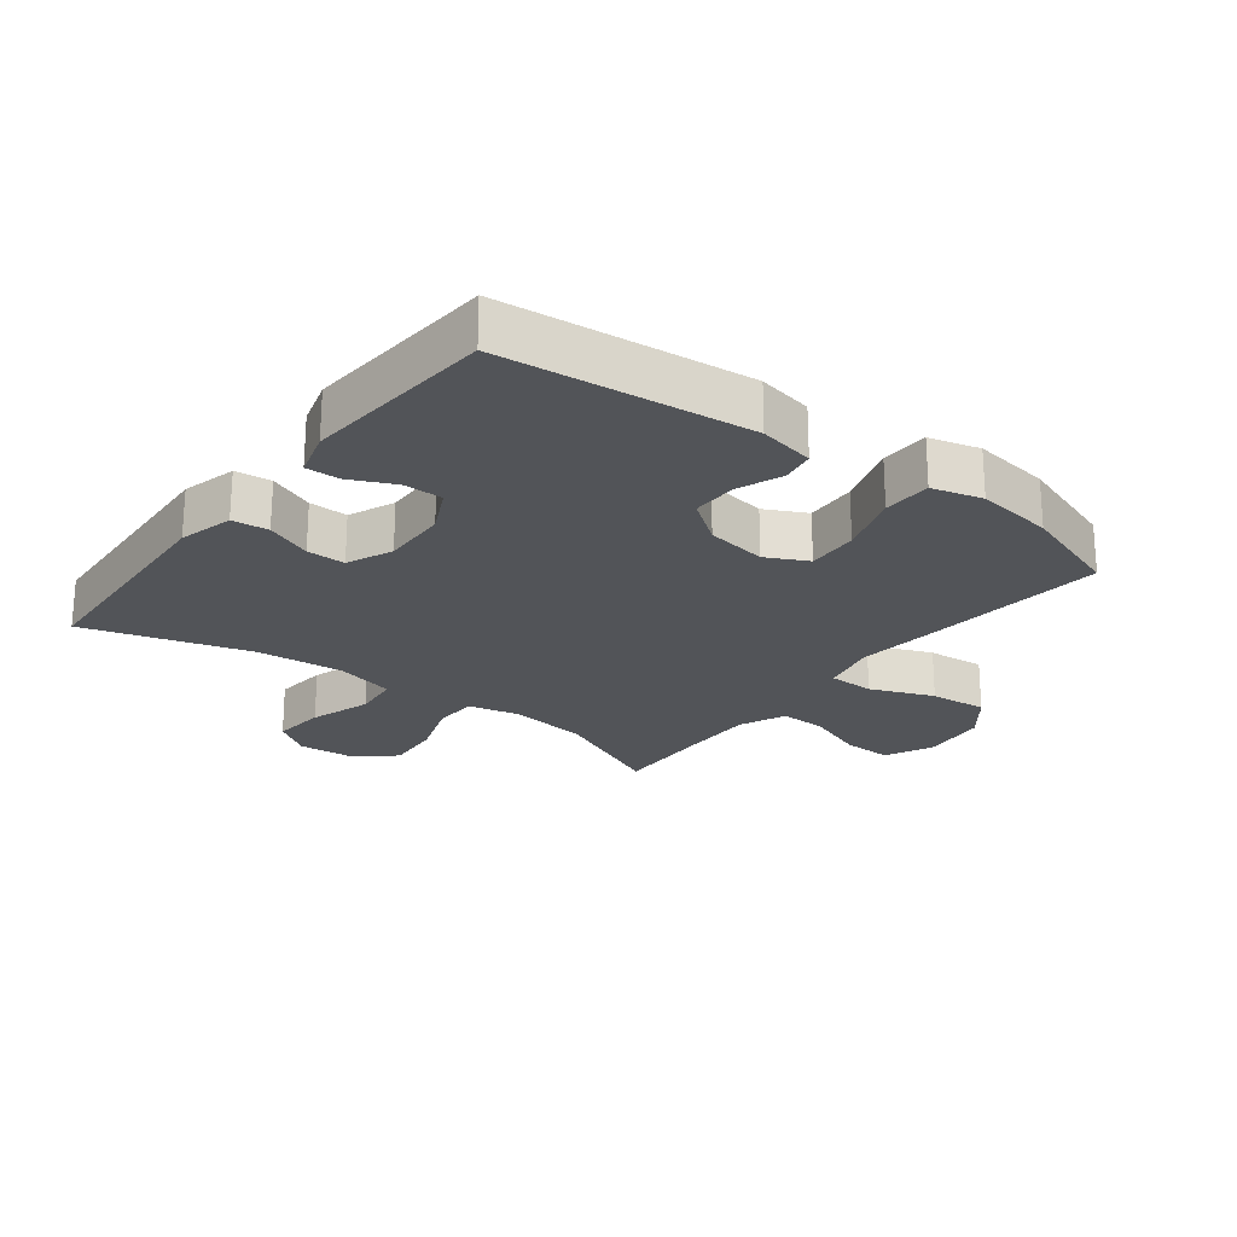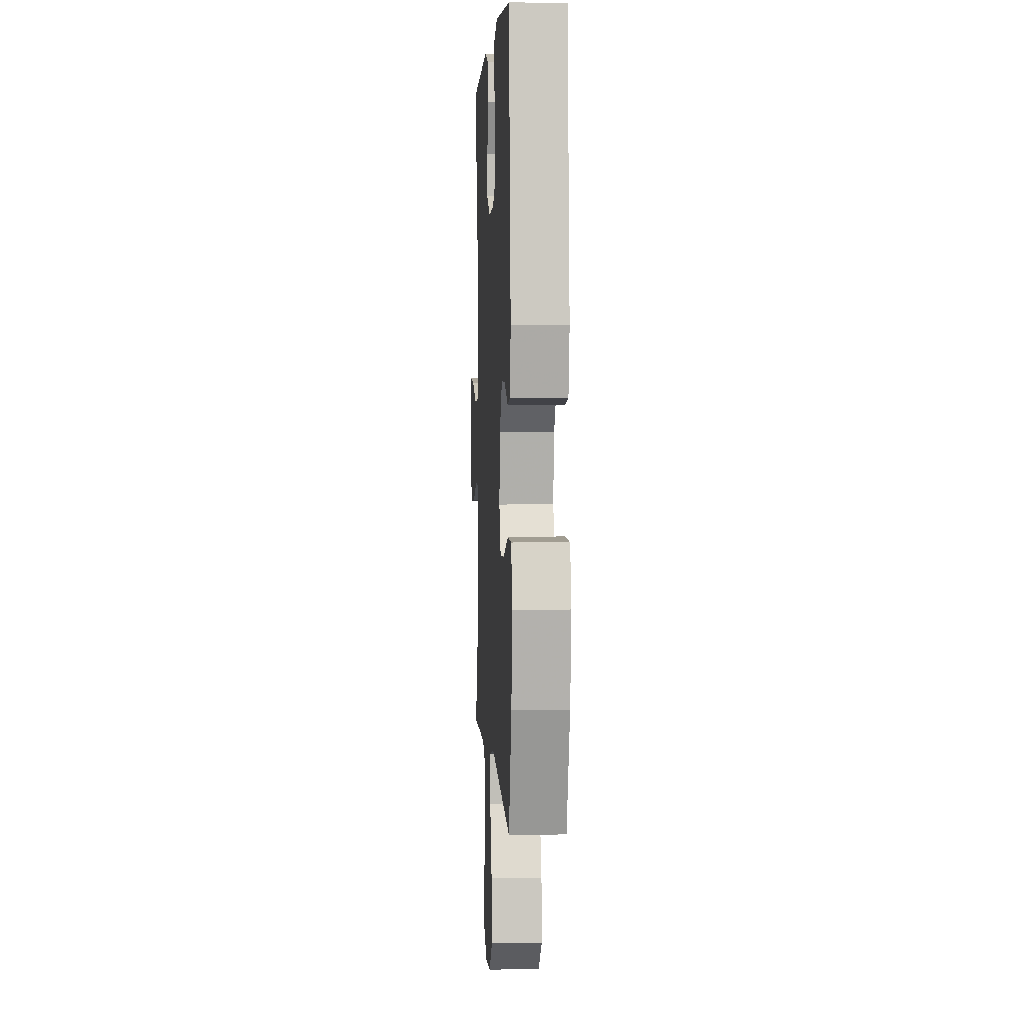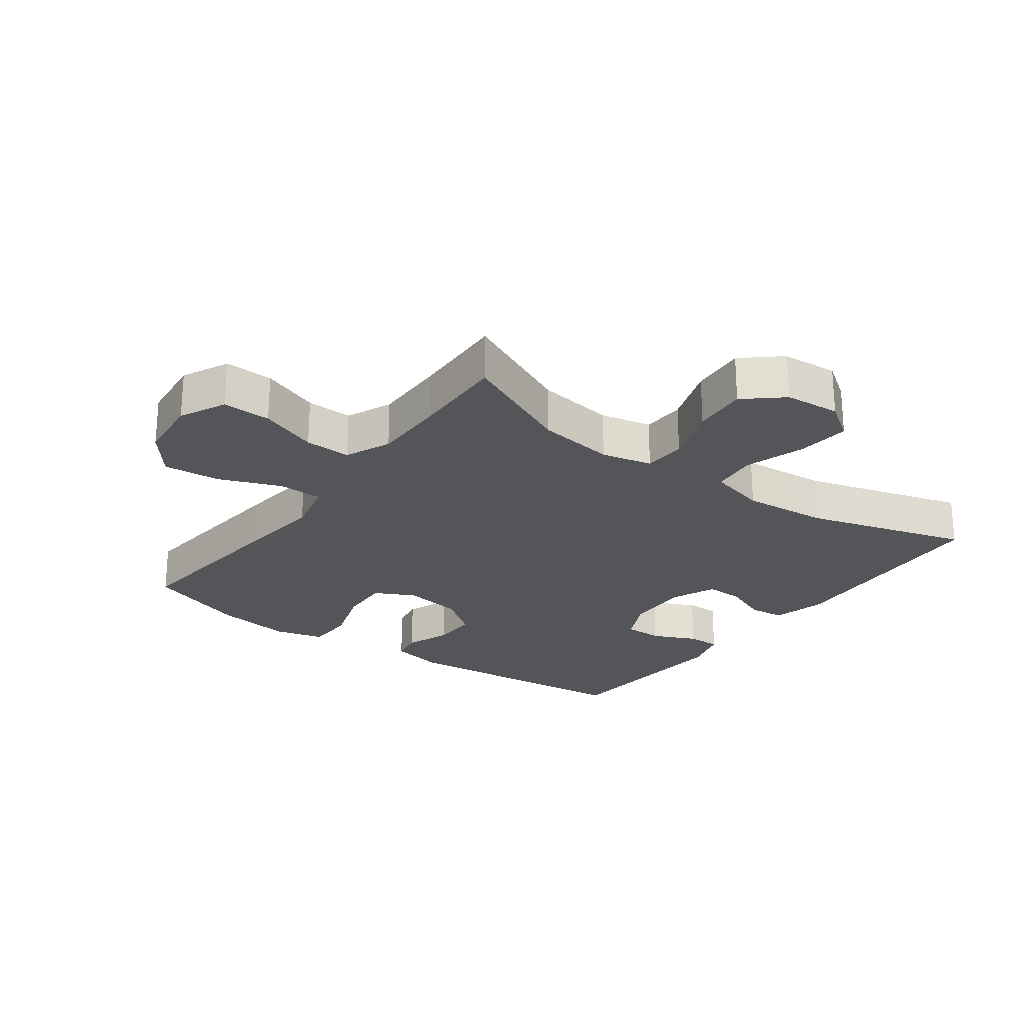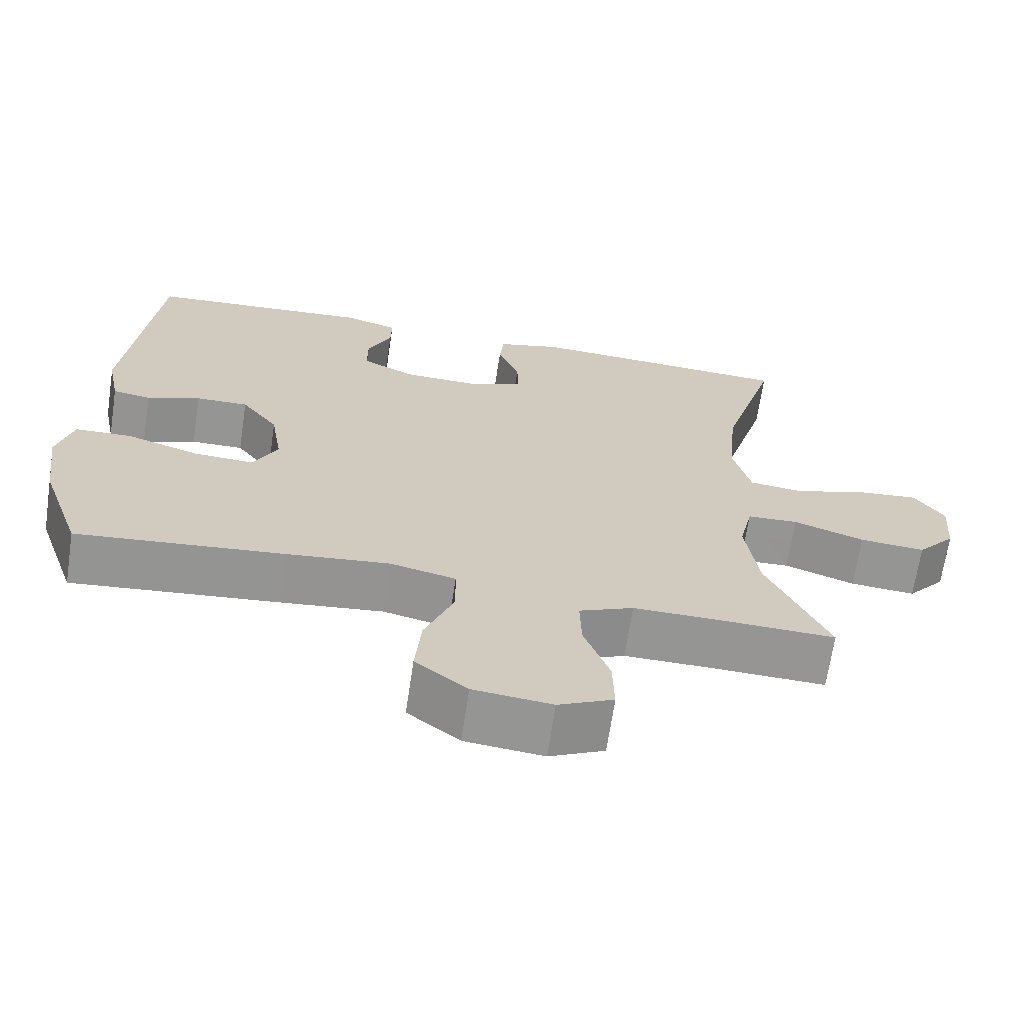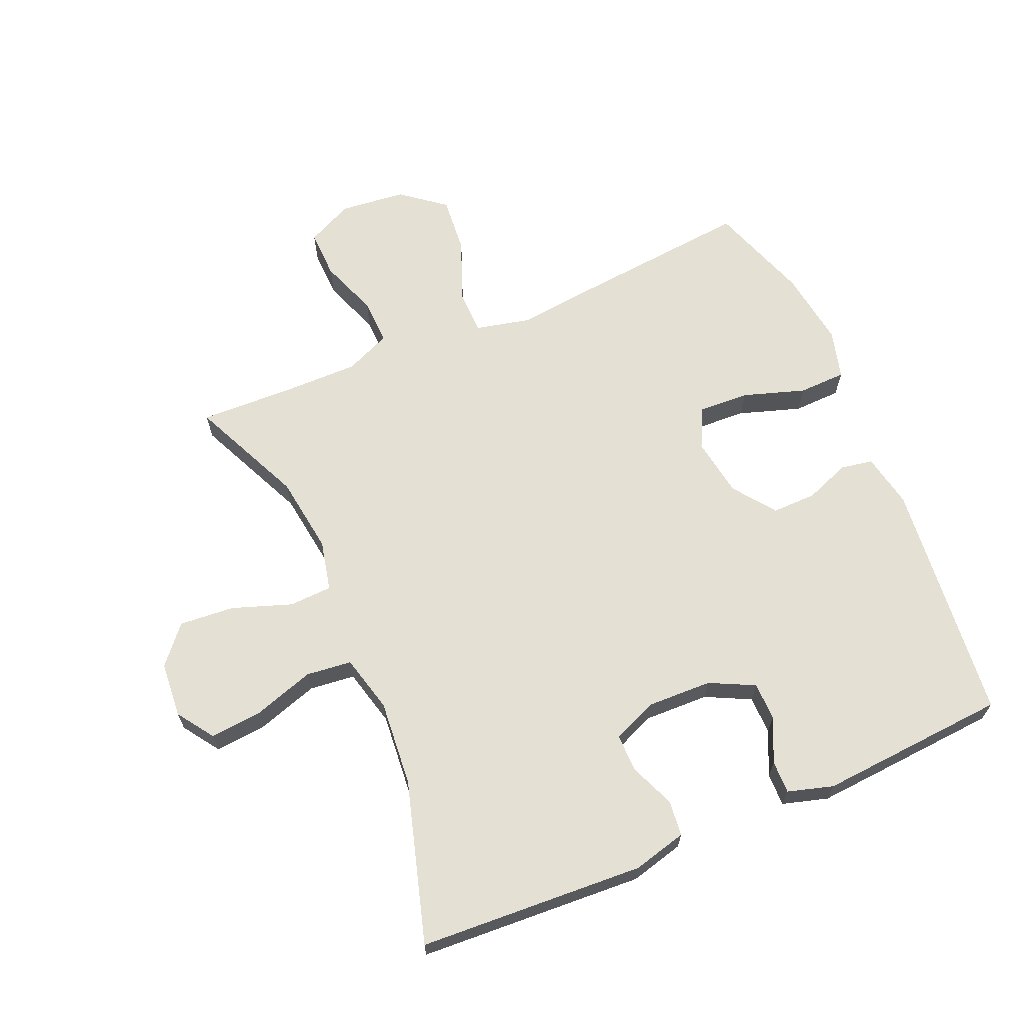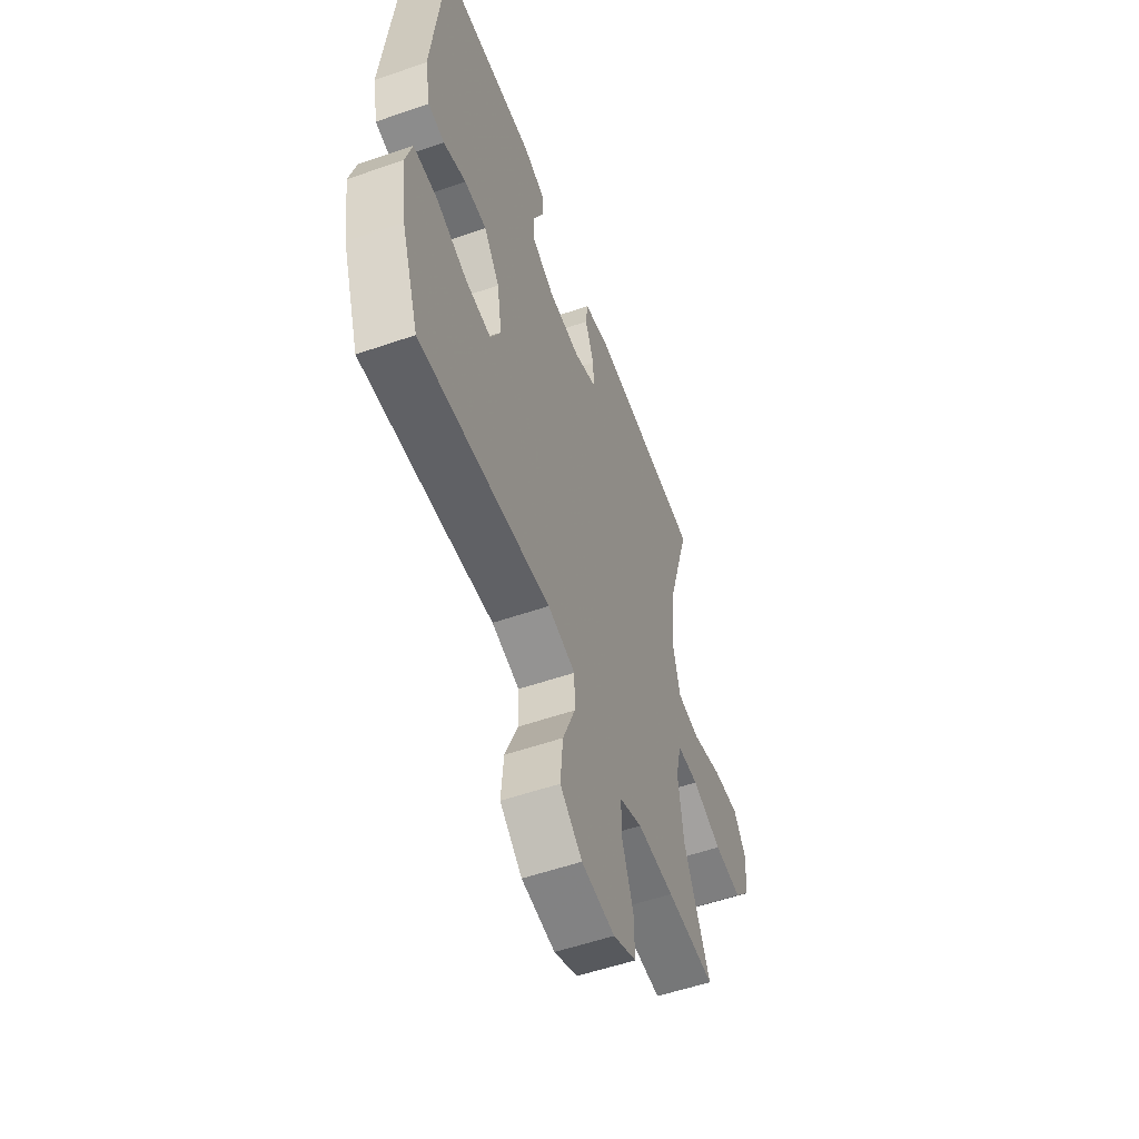
<metadata>
{"format":"obj","ext":"obj","renderer":"f3d","projection":"perspective","resolution":1024,"background":"white","views":[{"elev":-22.9,"azim":52.5,"up":"+Y"},{"elev":3.2,"azim":86.9,"up":"+Z"},{"elev":-24.5,"azim":-126.3,"up":"+Y"},{"elev":-67.4,"azim":171.5,"up":"+Z"},{"elev":65.8,"azim":-23.2,"up":"+Y"},{"elev":-55.3,"azim":110.0,"up":"+Z"}]}
</metadata>
<code>
v -0.5 0.07 0.5
v -0.143 0.07 0.52
v -0.058 0.07 0.498
v -0.052 0.07 0.442
v -0.081 0.07 0.371
v -0.082 0.07 0.311
v -0.011 0.07 0.281
v 0.091 0.07 0.284
v 0.162 0.07 0.319
v 0.162 0.07 0.38
v 0.13 0.07 0.449
v 0.129 0.07 0.501
v 0.201 0.07 0.522
v 0.5 0.07 0.5
v 0.539 0.07 0.116
v 0.522 0.07 0.03
v 0.471 0.07 0.021
v 0.4 0.07 0.048
v 0.33 0.07 0.049
v 0.281 0.07 -0.017
v 0.266 0.07 -0.111
v 0.298 0.07 -0.175
v 0.378 0.07 -0.171
v 0.476 0.07 -0.139
v 0.551 0.07 -0.141
v 0.572 0.07 -0.219
v 0.555 0.07 -0.34
v 0.5 0.07 -0.5
v 0.226 0.07 -0.473
v 0.089 0.07 -0.458
v 0.002 0.07 -0.478
v 0.001 0.07 -0.549
v 0.04 0.07 -0.647
v 0.048 0.07 -0.737
v -0.021 0.07 -0.791
v -0.125 0.07 -0.802
v -0.198 0.07 -0.767
v -0.196 0.07 -0.69
v -0.162 0.07 -0.598
v -0.16 0.07 -0.525
v -0.232 0.07 -0.494
v -0.348 0.07 -0.495
v -0.5 0.07 -0.5
v -0.419 0.07 -0.321
v -0.402 0.07 -0.198
v -0.42 0.07 -0.118
v -0.488 0.07 -0.115
v -0.582 0.07 -0.148
v -0.669 0.07 -0.155
v -0.72 0.07 -0.096
v -0.727 0.07 -0.008
v -0.687 0.07 0.05
v -0.604 0.07 0.042
v -0.508 0.07 0.011
v -0.436 0.07 0.019
v -0.413 0.07 0.11
v -0.425 0.07 0.246
v -0.5 0 0.5
v -0.143 0 0.52
v -0.058 0 0.498
v -0.052 0 0.442
v -0.081 0 0.371
v -0.082 0 0.311
v -0.011 0 0.281
v 0.091 0 0.284
v 0.162 0 0.319
v 0.162 0 0.38
v 0.13 0 0.449
v 0.129 0 0.501
v 0.201 0 0.522
v 0.5 0 0.5
v 0.539 0 0.116
v 0.522 0 0.03
v 0.471 0 0.021
v 0.4 0 0.048
v 0.33 0 0.049
v 0.281 0 -0.017
v 0.266 0 -0.111
v 0.298 0 -0.175
v 0.378 0 -0.171
v 0.476 0 -0.139
v 0.551 0 -0.141
v 0.572 0 -0.219
v 0.555 0 -0.34
v 0.5 0 -0.5
v 0.226 0 -0.473
v 0.089 0 -0.458
v 0.002 0 -0.478
v 0.001 0 -0.549
v 0.04 0 -0.647
v 0.048 0 -0.737
v -0.021 0 -0.791
v -0.125 0 -0.802
v -0.198 0 -0.767
v -0.196 0 -0.69
v -0.162 0 -0.598
v -0.16 0 -0.525
v -0.232 0 -0.494
v -0.348 0 -0.495
v -0.5 0 -0.5
v -0.419 0 -0.321
v -0.402 0 -0.198
v -0.42 0 -0.118
v -0.488 0 -0.115
v -0.582 0 -0.148
v -0.669 0 -0.155
v -0.72 0 -0.096
v -0.727 0 -0.008
v -0.687 0 0.05
v -0.604 0 0.042
v -0.508 0 0.011
v -0.436 0 0.019
v -0.413 0 0.11
v -0.425 0 0.246
f 51 52 53 54
f 49 50 51 54
f 47 48 49 54
f 46 47 54 55
f 45 46 55 56
f 42 43 44
f 41 42 44 45
f 40 41 45 56
f 36 37 38 39
f 36 39 40
f 35 36 40
f 32 33 34 35
f 31 32 35 40
f 27 28 29 30
f 27 30 31
f 26 27 31
f 23 24 25 26
f 22 23 26 31
f 21 22 31 40
f 15 16 17 18
f 15 18 19
f 14 15 19
f 13 14 19 20
f 10 11 12 13
f 9 10 13 20
f 2 3 4 5
f 57 1 2 5
f 57 5 6
f 56 57 6 7
f 40 56 7 8
f 20 21 40
f 8 9 20 40
f 111 110 109 108
f 111 108 107 106
f 111 106 105 104
f 112 111 104 103
f 113 112 103 102
f 101 100 99
f 102 101 99 98
f 113 102 98 97
f 96 95 94 93
f 97 96 93
f 97 93 92
f 92 91 90 89
f 97 92 89 88
f 87 86 85 84
f 88 87 84
f 88 84 83
f 83 82 81 80
f 88 83 80 79
f 97 88 79 78
f 75 74 73 72
f 76 75 72
f 76 72 71
f 77 76 71 70
f 70 69 68 67
f 77 70 67 66
f 62 61 60 59
f 62 59 58 114
f 63 62 114
f 64 63 114 113
f 65 64 113 97
f 97 78 77
f 97 77 66 65
f 1 58 59 2
f 2 59 60 3
f 3 60 61 4
f 4 61 62 5
f 5 62 63 6
f 6 63 64 7
f 7 64 65 8
f 8 65 66 9
f 9 66 67 10
f 10 67 68 11
f 11 68 69 12
f 12 69 70 13
f 13 70 71 14
f 14 71 72 15
f 15 72 73 16
f 16 73 74 17
f 17 74 75 18
f 18 75 76 19
f 19 76 77 20
f 20 77 78 21
f 21 78 79 22
f 22 79 80 23
f 23 80 81 24
f 24 81 82 25
f 25 82 83 26
f 26 83 84 27
f 27 84 85 28
f 28 85 86 29
f 29 86 87 30
f 30 87 88 31
f 31 88 89 32
f 32 89 90 33
f 33 90 91 34
f 34 91 92 35
f 35 92 93 36
f 36 93 94 37
f 37 94 95 38
f 38 95 96 39
f 39 96 97 40
f 40 97 98 41
f 41 98 99 42
f 42 99 100 43
f 43 100 101 44
f 44 101 102 45
f 45 102 103 46
f 46 103 104 47
f 47 104 105 48
f 48 105 106 49
f 49 106 107 50
f 50 107 108 51
f 51 108 109 52
f 52 109 110 53
f 53 110 111 54
f 54 111 112 55
f 55 112 113 56
f 56 113 114 57
f 57 114 58 1

</code>
